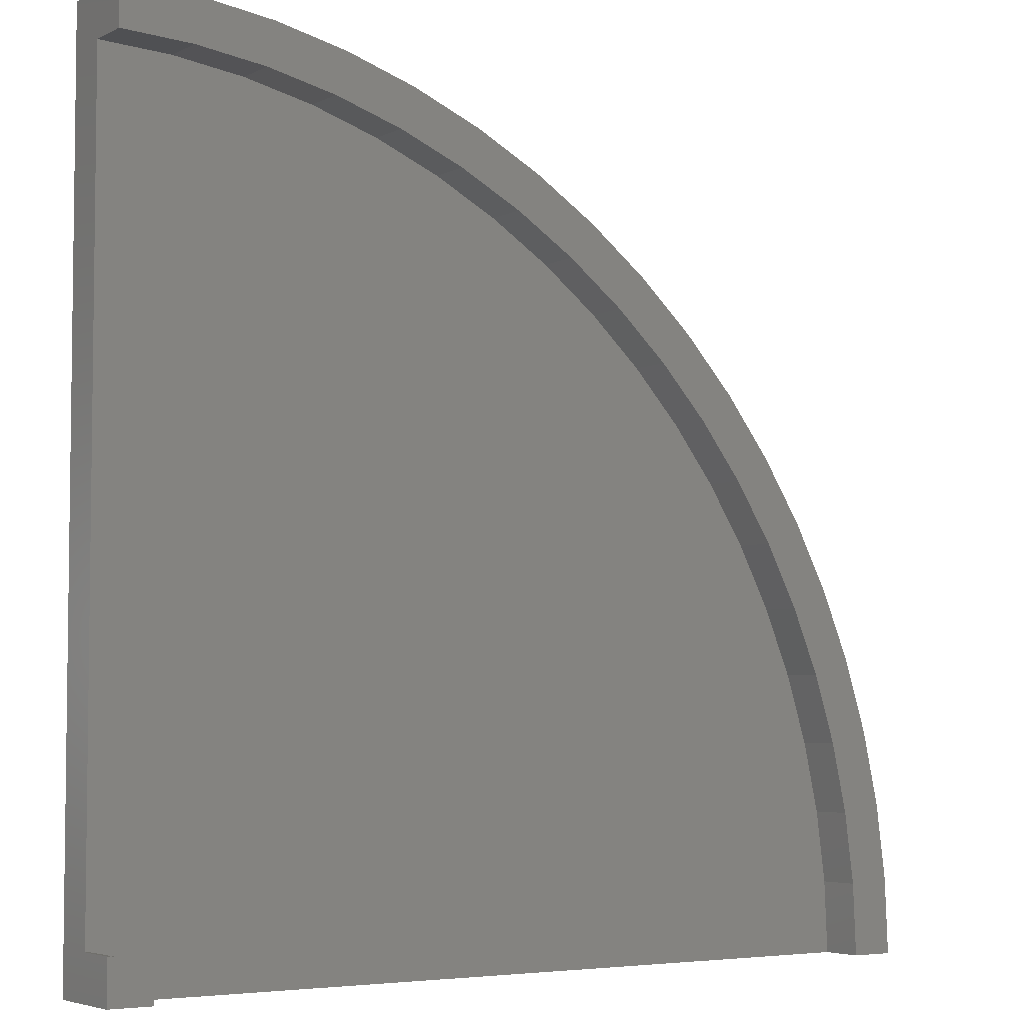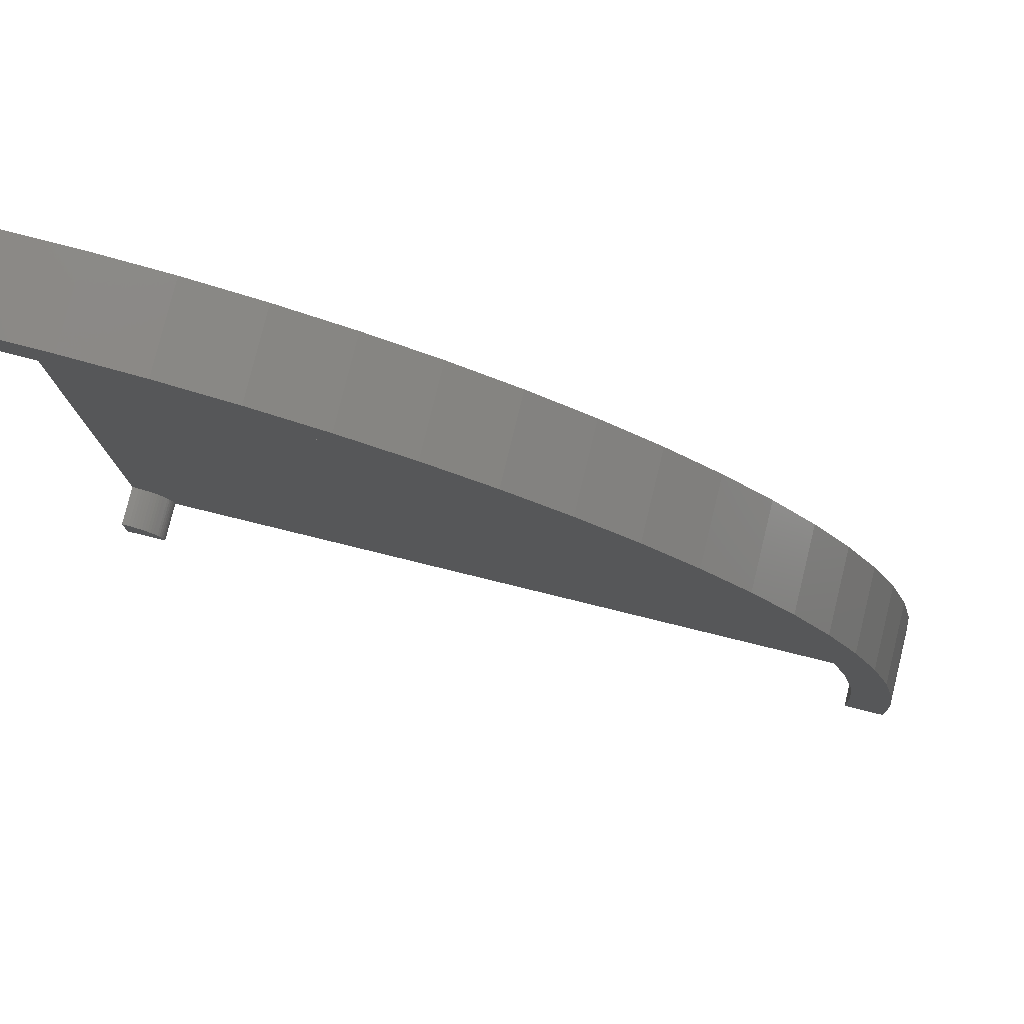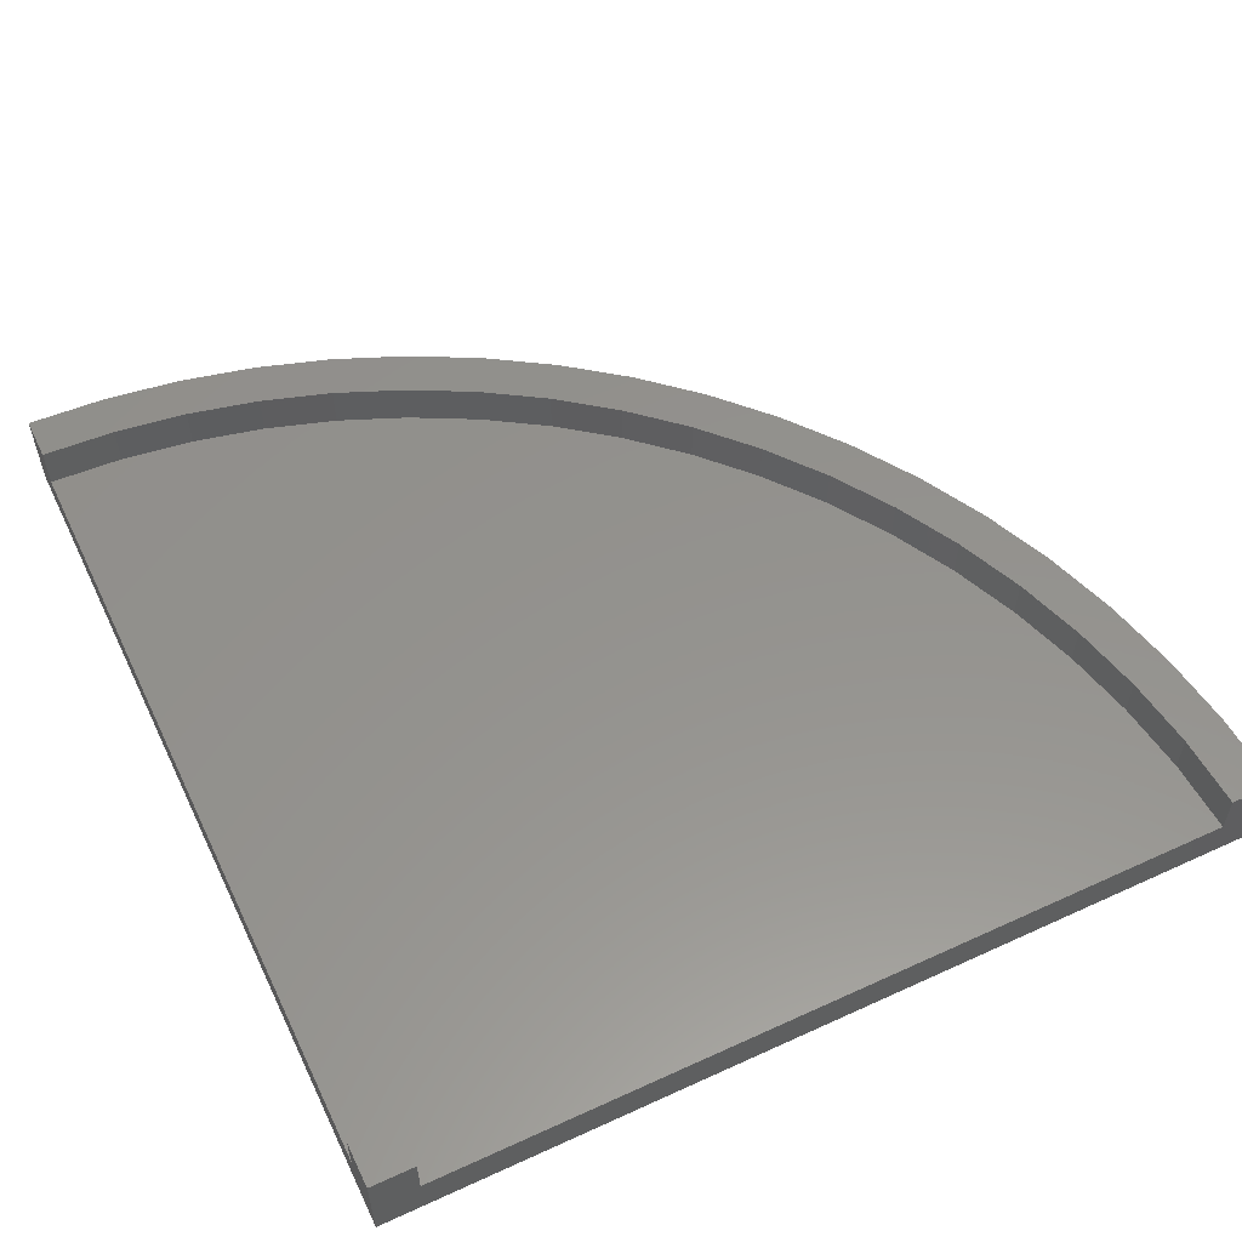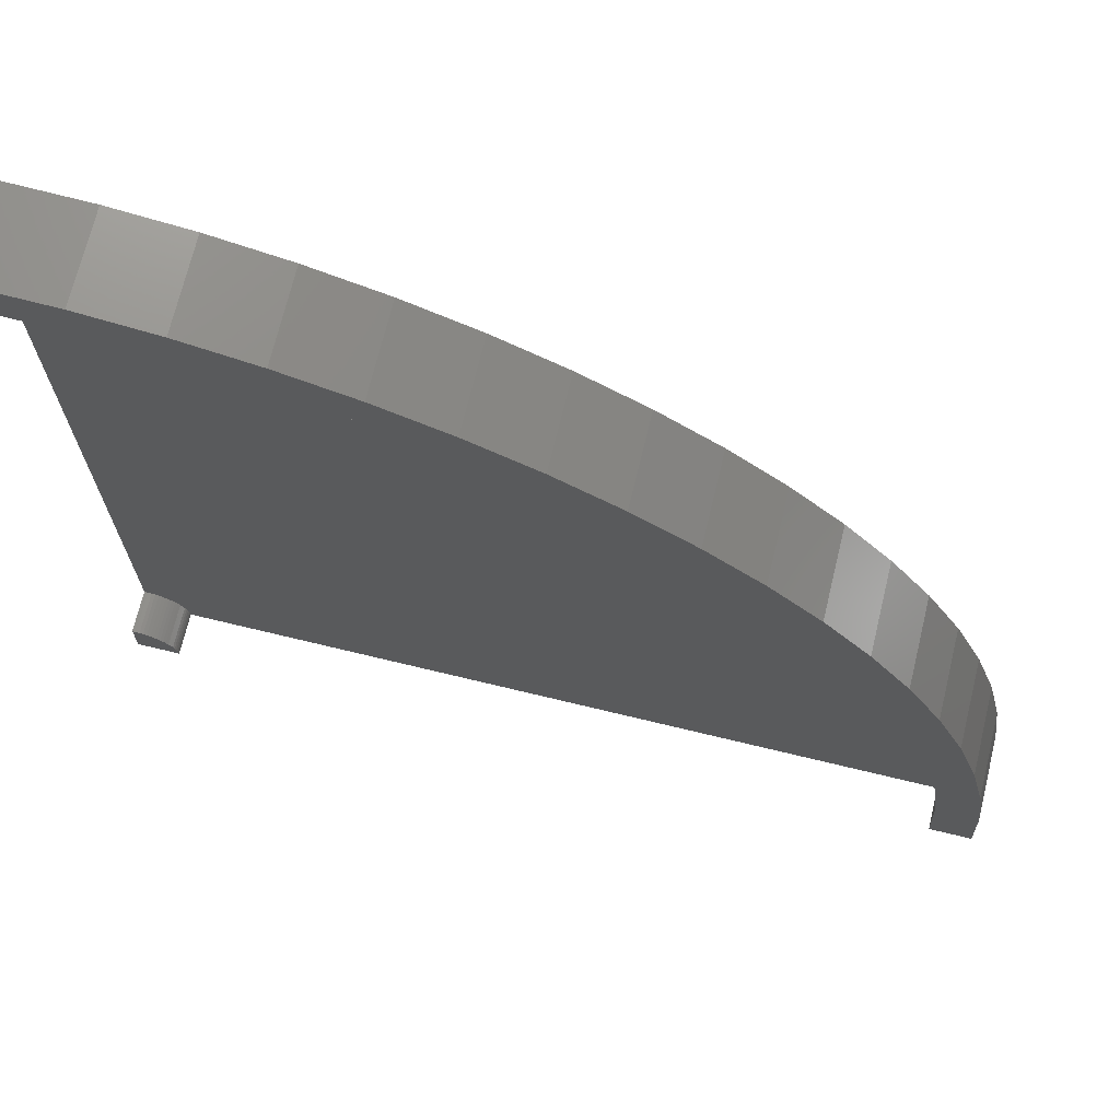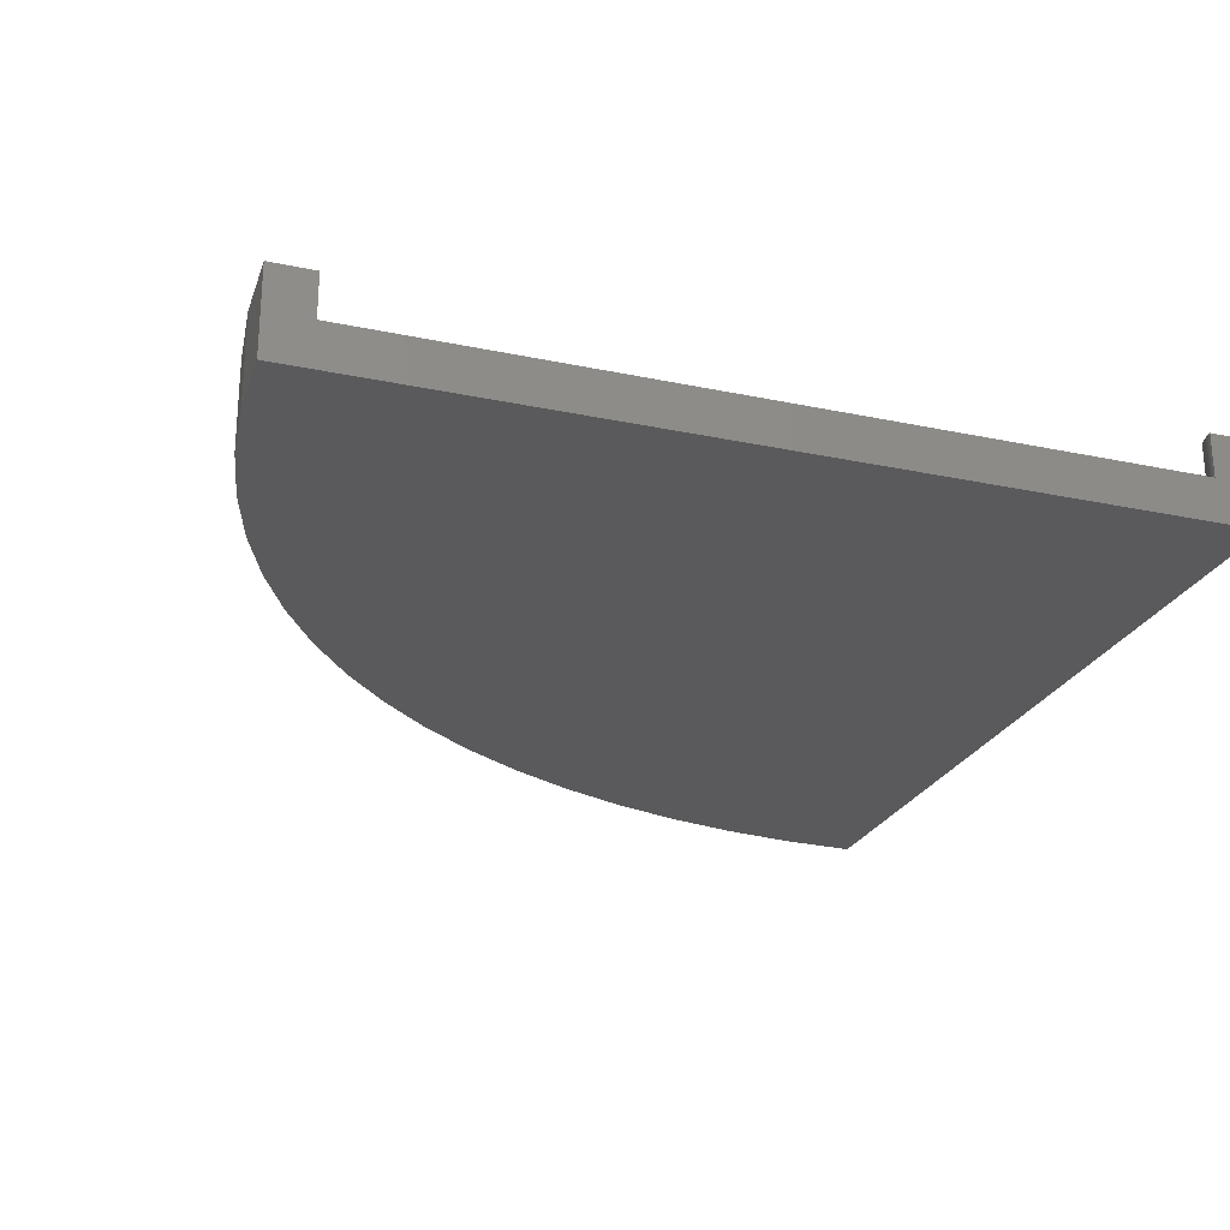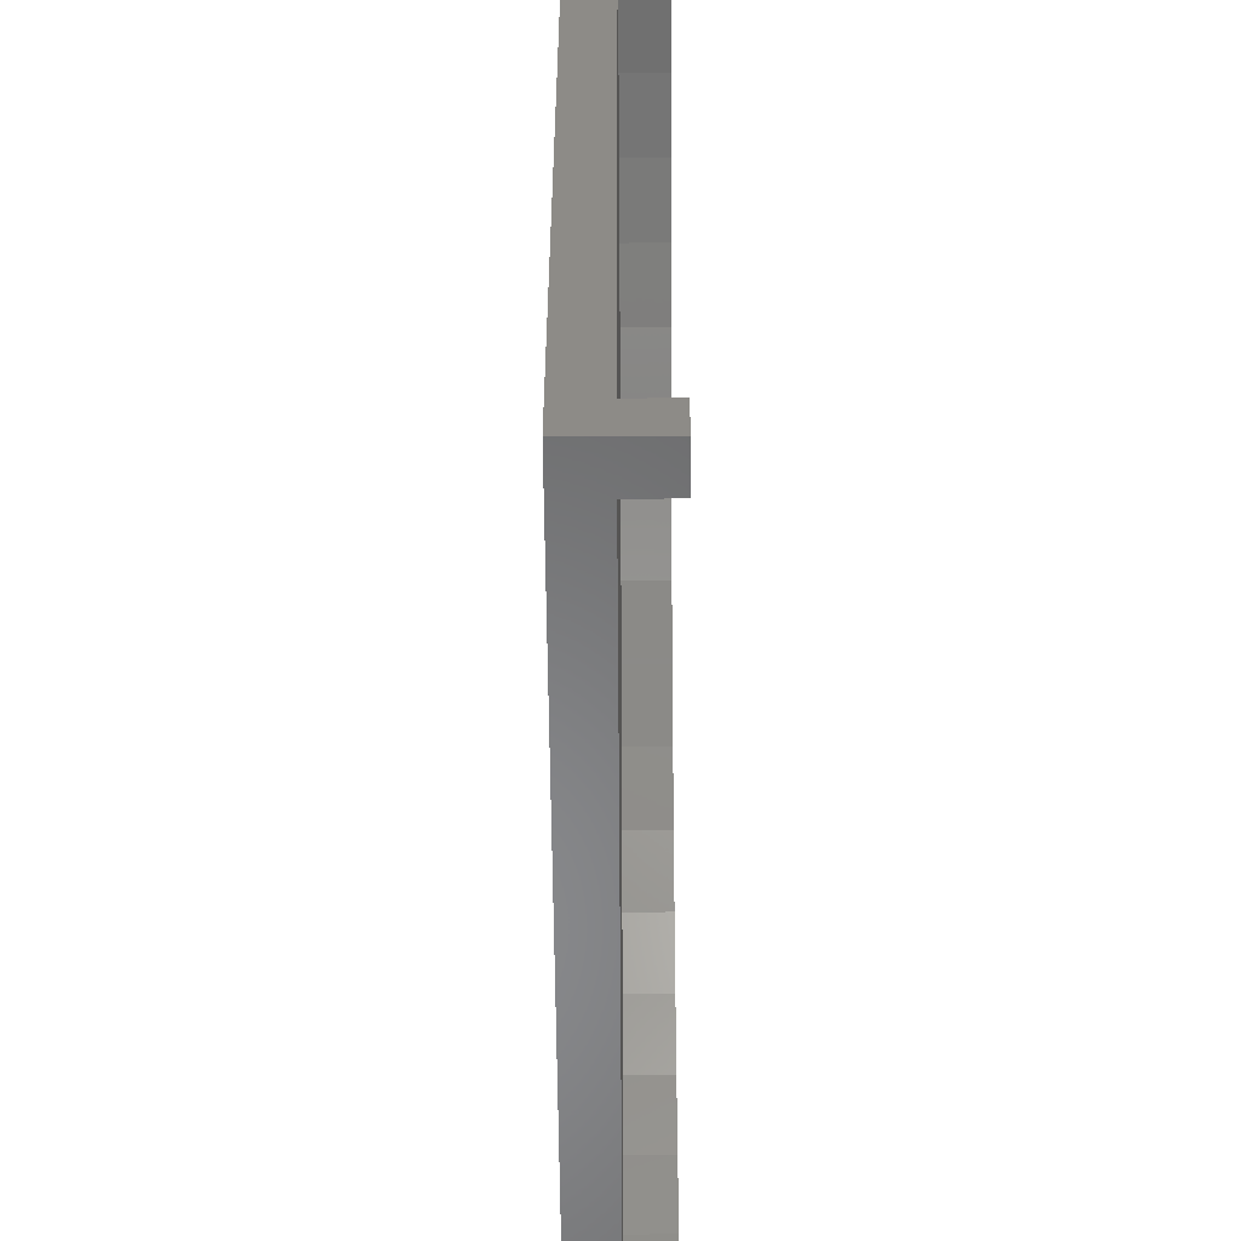
<metadata>
{"format":"stl","ext":"stl","renderer":"f3d","projection":"perspective","resolution":1024,"background":"white","views":[{"elev":-4.6,"azim":-34.3,"up":"+Y"},{"elev":79.1,"azim":13.8,"up":"+Y"},{"elev":56.0,"azim":-25.6,"up":"+Z"},{"elev":70.8,"azim":13.6,"up":"+Y"},{"elev":-24.6,"azim":-109.2,"up":"+Z"},{"elev":-55.1,"azim":-89.7,"up":"+Y"}]}
</metadata>
<code>
# stl→obj: 116 verts, 228 faces
v -0.459 -0.4713 1
v -0.4617 -0.4679 0.95
v -0.4617 -0.4679 1
v -0.459 -0.4713 0.95
v -0.5 -0.5 1
v -0.4502 -0.4956 1
v -0.4508 -0.4913 1
v -0.4517 -0.4871 1
v -0.453 -0.4829 1
v -0.4547 -0.4789 1
v -0.4567 -0.475 1
v -0.4646 -0.4646 1
v -0.4679 -0.4617 1
v -0.4713 -0.459 1
v -0.475 -0.4567 1
v -0.4789 -0.4547 1
v -0.4829 -0.453 1
v -0.4871 -0.4517 1
v -0.4913 -0.4508 1
v -0.4956 -0.4502 1
v -0.5 -0.45 1
v -0.45 -0.5 1
v -0.4679 -0.4617 0.95
v -0.4713 -0.459 0.95
v -0.4646 -0.4646 0.95
v -0.453 -0.4829 0.95
v -0.4517 -0.4871 0.95
v -0.5 -0.5 0.9
v 0.4962 -0.4128 0.9
v 0.5 -0.5 0.9
v 0.4848 -0.3264 0.9
v 0.4659 -0.2412 0.9
v 0.4397 -0.158 0.9
v 0.4063 -0.07738 0.9
v 0.366 0 0.9
v 0.3192 0.07358 0.9
v 0.266 0.1428 0.9
v 0.2071 0.2071 0.9
v 0.1428 0.266 0.9
v 0.07358 0.3192 0.9
v 0 0.366 0.9
v -0.07738 0.4063 0.9
v -0.158 0.4397 0.9
v -0.2412 0.4659 0.9
v -0.3264 0.4848 0.9
v -0.4128 0.4962 0.9
v -0.5 0.5 0.9
v -0.4547 -0.4789 0.95
v -0.475 -0.4567 0.95
v -0.4789 -0.4547 0.95
v -0.4829 -0.453 0.95
v -0.4567 -0.475 0.95
v -0.4508 -0.4913 0.95
v -0.4956 -0.4502 0.95
v -0.5 -0.45 0.95
v -0.4871 -0.4517 0.95
v -0.4913 -0.4508 0.95
v -0.4502 -0.4956 0.95
v -0.45 -0.5 0.95
v -0.5 0.45 0.95
v -0.5 0.5 1
v -0.5 0.45 1
v 0.45 -0.5 0.95
v 0.5 -0.5 1
v 0.45 -0.5 1
v -0.07738 0.4063 1
v 0 0.366 1
v 0.4063 -0.07738 1
v 0.366 0 1
v 0.4848 -0.3264 1
v 0.4659 -0.2412 1
v 0.3192 0.07358 1
v 0.266 0.1428 1
v 0.4397 -0.158 1
v 0.07358 0.3192 1
v -0.4128 0.4962 1
v -0.3264 0.4848 1
v -0.2412 0.4659 1
v -0.158 0.4397 1
v 0.2071 0.2071 1
v 0.1428 0.266 1
v 0.4962 -0.4128 1
v 0.4464 -0.4172 1
v 0.4356 -0.335 1
v 0.4176 -0.2541 1
v 0.3927 -0.1751 1
v 0.361 -0.09851 1
v 0.3227 -0.025 1
v 0.2782 0.0449 1
v 0.2277 0.1106 1
v 0.1718 0.1718 1
v 0.1106 0.2277 1
v 0.0449 0.2782 1
v -0.025 0.3227 1
v -0.09851 0.361 1
v -0.1751 0.3927 1
v -0.2541 0.4176 1
v -0.335 0.4356 1
v -0.4172 0.4464 1
v -0.09851 0.361 0.95
v -0.025 0.3227 0.95
v -0.335 0.4356 0.95
v -0.2541 0.4176 0.95
v 0.1106 0.2277 0.95
v 0.1718 0.1718 0.95
v -0.1751 0.3927 0.95
v 0.3227 -0.025 0.95
v 0.2782 0.0449 0.95
v 0.2277 0.1106 0.95
v 0.4176 -0.2541 0.95
v 0.3927 -0.1751 0.95
v 0.4356 -0.335 0.95
v 0.4464 -0.4172 0.95
v 0.0449 0.2782 0.95
v 0.361 -0.09851 0.95
v -0.4172 0.4464 0.95
f 1 2 3
f 2 1 4
f 5 6 7
f 5 7 8
f 5 8 9
f 5 9 10
f 5 10 11
f 5 11 1
f 5 1 3
f 5 3 12
f 5 12 13
f 5 13 14
f 5 14 15
f 5 15 16
f 5 16 17
f 5 17 18
f 5 18 19
f 5 19 20
f 5 20 21
f 6 5 22
f 23 14 13
f 14 23 24
f 25 13 12
f 13 25 23
f 8 26 9
f 26 8 27
f 28 29 30
f 29 28 31
f 31 28 32
f 32 28 33
f 33 28 34
f 34 28 35
f 35 28 36
f 36 28 37
f 37 28 38
f 38 28 39
f 39 28 40
f 40 28 41
f 41 28 42
f 42 28 43
f 43 28 44
f 44 28 45
f 45 28 46
f 46 28 47
f 9 48 10
f 48 9 26
f 24 15 14
f 15 24 49
f 50 17 16
f 17 50 51
f 11 4 1
f 4 11 52
f 7 27 8
f 27 7 53
f 54 21 20
f 21 54 55
f 56 19 18
f 19 56 57
f 22 58 6
f 58 22 59
f 57 20 19
f 20 57 54
f 51 18 17
f 18 51 56
f 6 53 7
f 53 6 58
f 49 16 15
f 16 49 50
f 3 25 12
f 25 3 2
f 10 52 11
f 52 10 48
f 47 60 61
f 47 55 60
f 28 55 47
f 5 55 28
f 55 5 21
f 61 60 62
f 5 59 22
f 59 28 63
f 28 59 5
f 63 64 65
f 63 30 64
f 30 63 28
f 41 66 67
f 66 41 42
f 68 35 69
f 35 68 34
f 70 32 71
f 32 70 31
f 72 37 73
f 37 72 36
f 69 36 72
f 36 69 35
f 71 33 74
f 33 71 32
f 40 67 75
f 67 40 41
f 45 76 77
f 76 45 46
f 44 77 78
f 77 44 45
f 42 79 66
f 79 42 43
f 43 78 79
f 78 43 44
f 46 61 76
f 61 46 47
f 74 34 68
f 34 74 33
f 73 38 80
f 38 73 37
f 38 81 80
f 81 38 39
f 39 75 81
f 75 39 40
f 82 31 70
f 31 82 29
f 64 29 82
f 29 64 30
f 83 82 70
f 84 70 71
f 82 83 64
f 64 83 65
f 85 71 74
f 70 84 83
f 71 85 84
f 86 74 68
f 74 86 85
f 87 68 69
f 68 87 86
f 69 88 87
f 72 88 69
f 72 89 88
f 73 89 72
f 73 90 89
f 80 90 73
f 80 91 90
f 81 91 80
f 81 92 91
f 75 92 81
f 75 93 92
f 67 93 75
f 67 94 93
f 66 94 67
f 66 95 94
f 79 95 66
f 79 96 95
f 78 96 79
f 78 97 96
f 77 97 78
f 77 98 97
f 76 98 77
f 76 99 98
f 61 99 76
f 99 61 62
f 100 94 95
f 94 100 101
f 102 97 98
f 97 102 103
f 104 91 92
f 91 104 105
f 103 96 97
f 96 103 106
f 107 89 108
f 89 107 88
f 108 90 109
f 90 108 89
f 110 86 111
f 86 110 85
f 112 85 110
f 85 112 84
f 113 84 112
f 84 113 83
f 114 92 93
f 92 114 104
f 115 88 107
f 88 115 87
f 60 99 62
f 99 60 116
f 116 98 99
f 98 116 102
f 101 93 94
f 93 101 114
f 109 91 105
f 91 109 90
f 63 83 113
f 83 63 65
f 106 95 96
f 95 106 100
f 58 113 112
f 53 112 110
f 27 110 111
f 26 111 115
f 48 115 107
f 52 107 108
f 4 108 109
f 2 109 105
f 25 105 104
f 23 104 114
f 24 114 101
f 49 101 100
f 50 100 106
f 51 106 103
f 56 103 102
f 57 102 116
f 109 2 4
f 63 58 59
f 113 58 63
f 58 112 53
f 110 27 53
f 111 26 27
f 115 48 26
f 107 52 48
f 108 4 52
f 105 25 2
f 104 23 25
f 114 24 23
f 101 49 24
f 100 50 49
f 106 51 50
f 103 56 51
f 102 57 56
f 116 54 57
f 60 54 116
f 54 60 55
f 111 87 115
f 87 111 86

</code>
